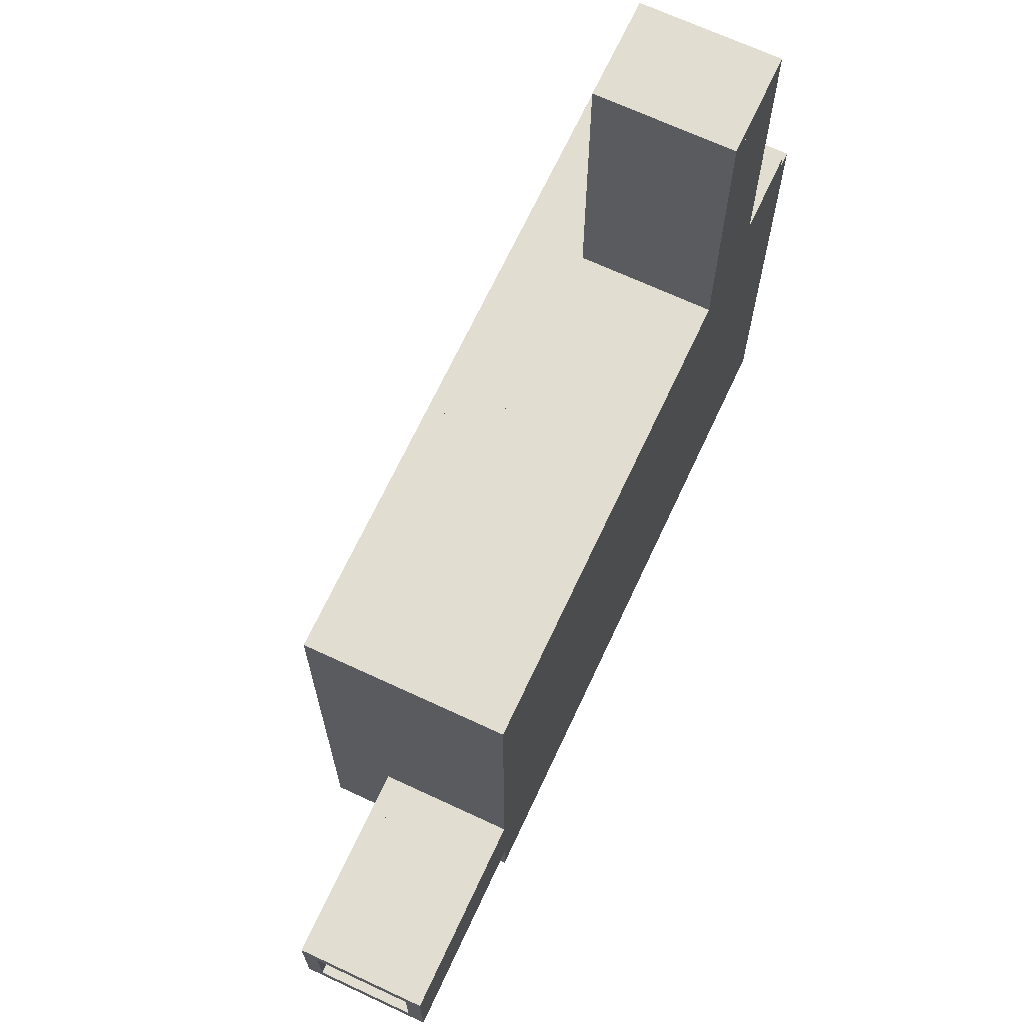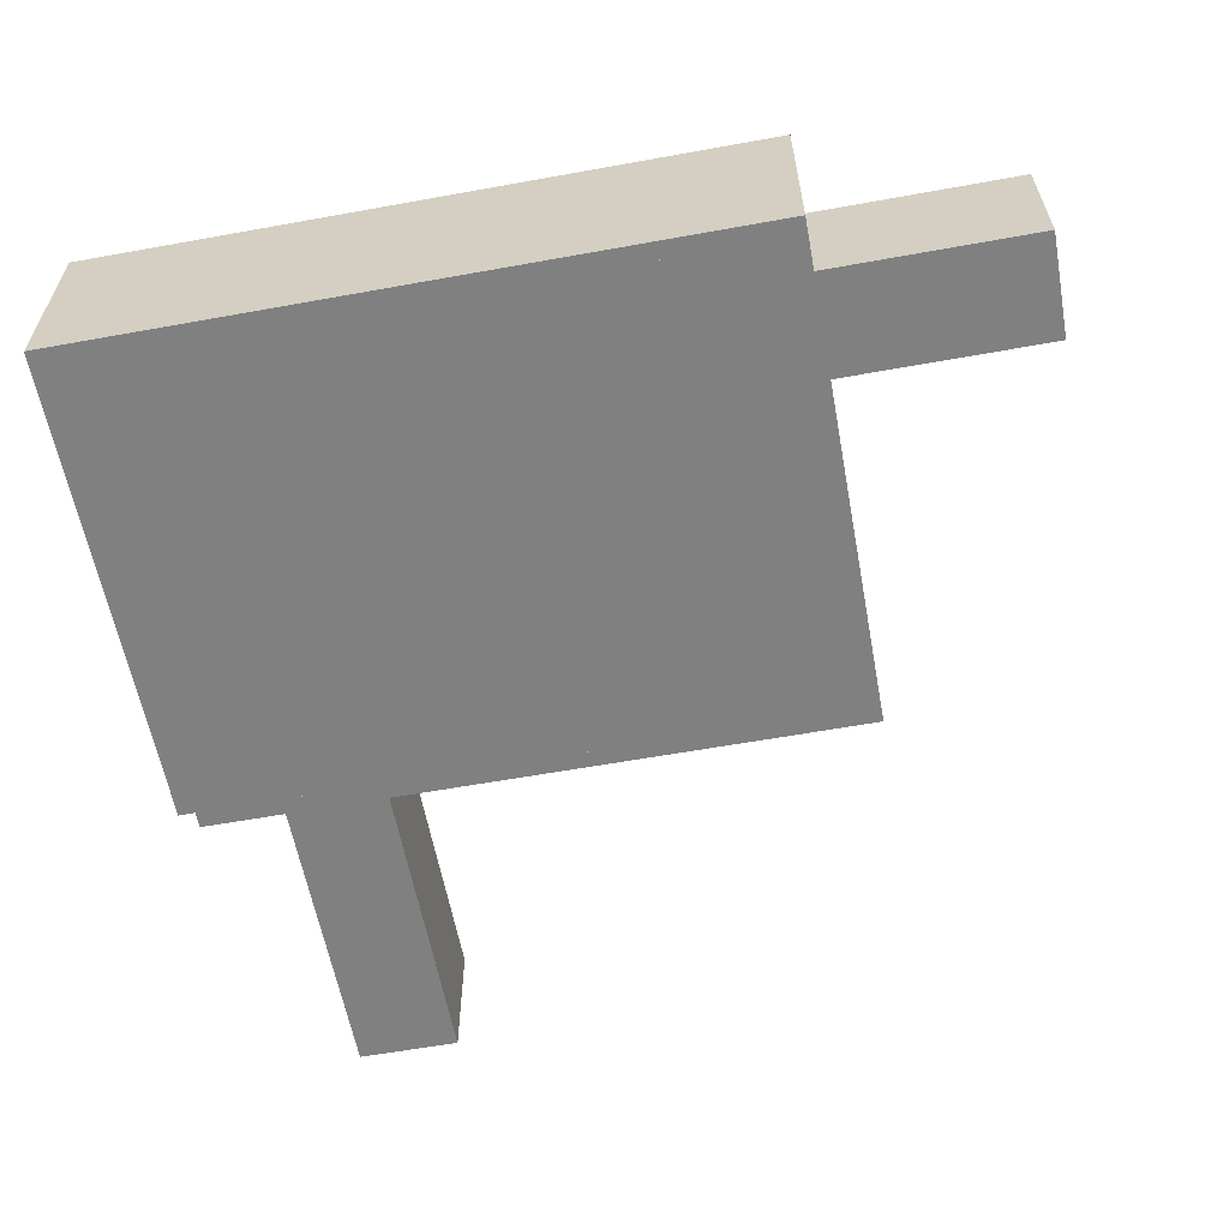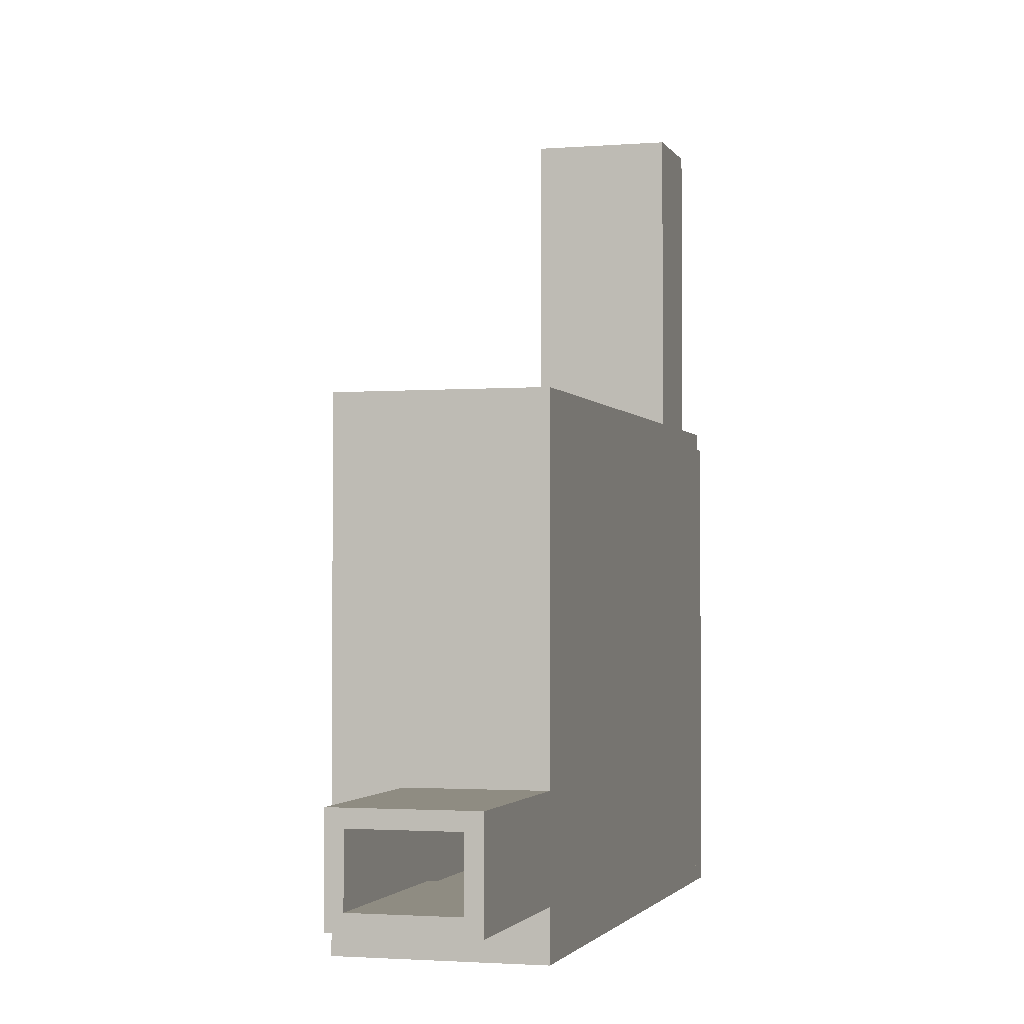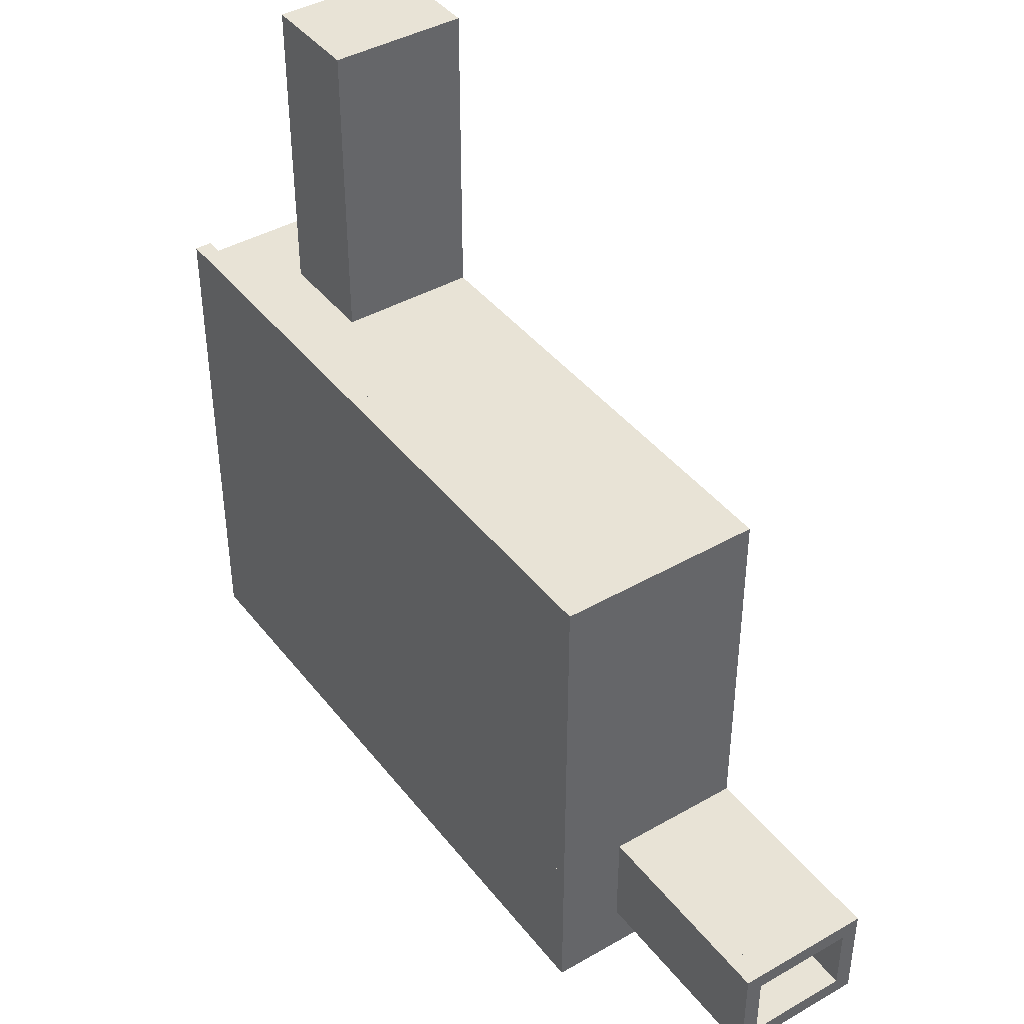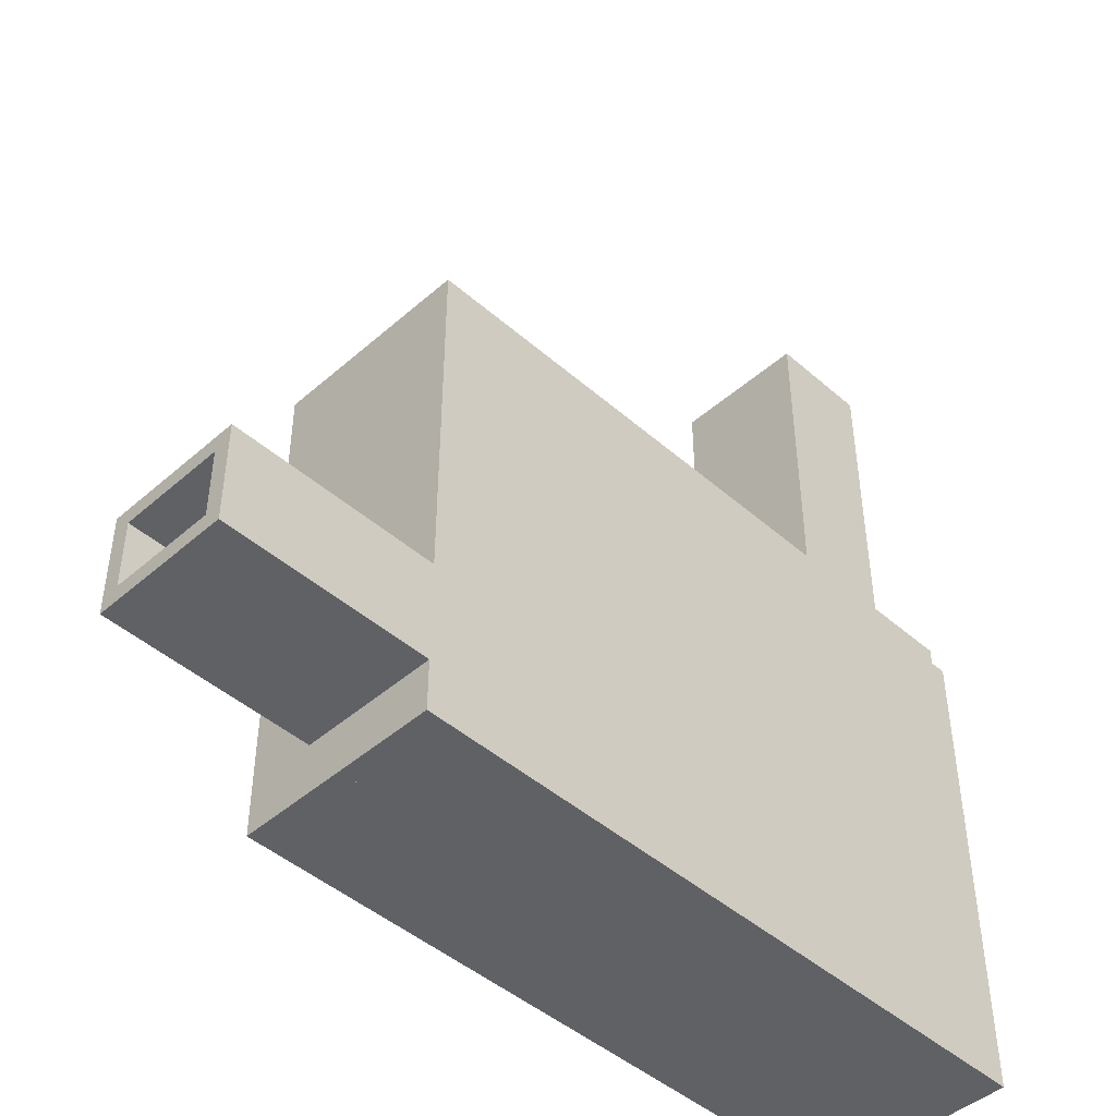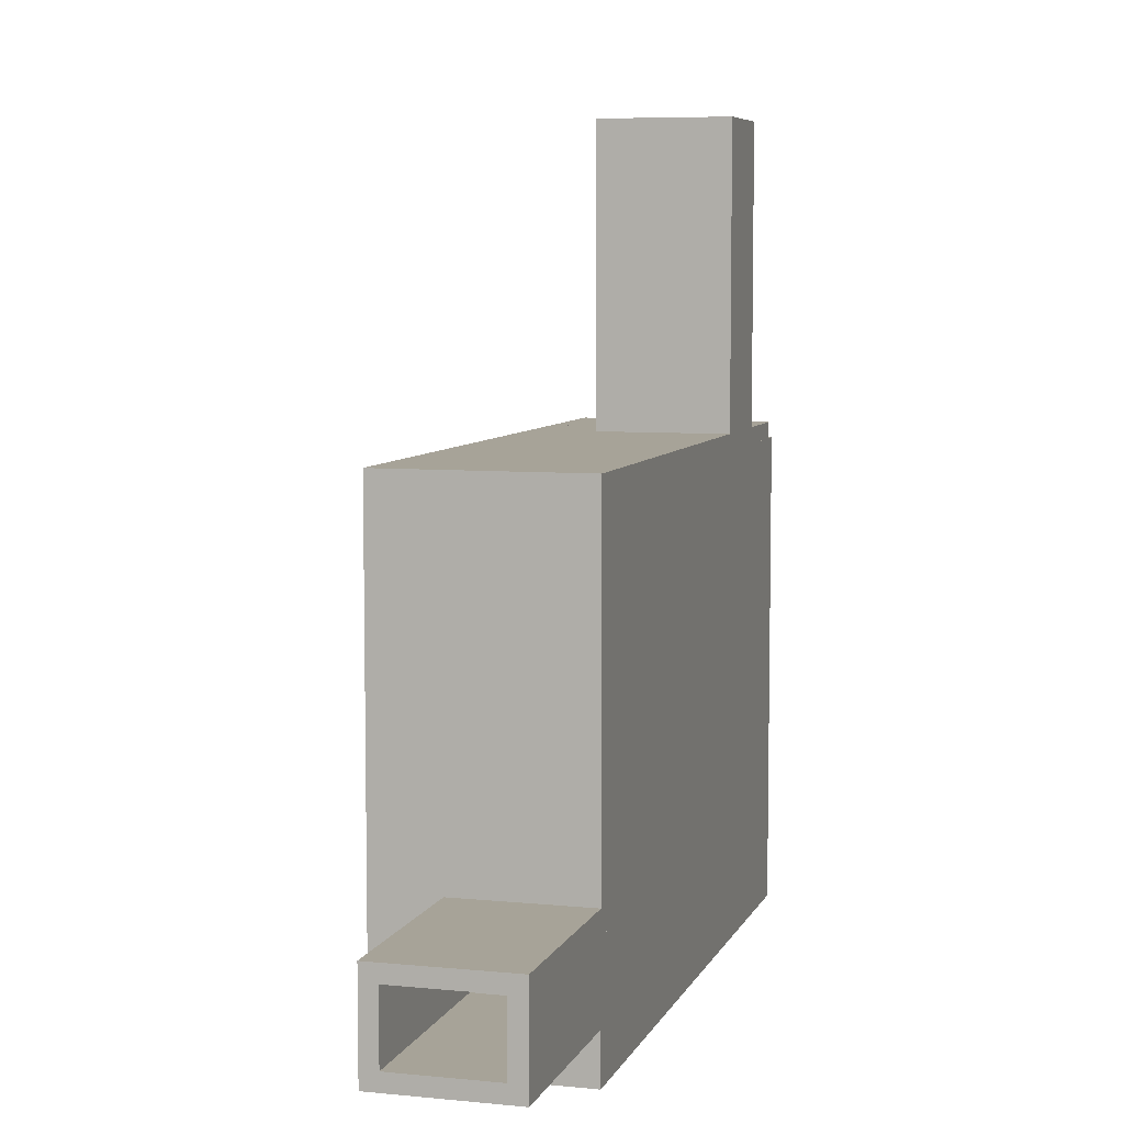
<metadata>
{"format":"obj","ext":"obj","renderer":"f3d","projection":"perspective","resolution":1024,"background":"white","views":[{"elev":68.5,"azim":-65.0,"up":"+Z"},{"elev":-60.0,"azim":-169.5,"up":"+Y"},{"elev":-2.0,"azim":-74.2,"up":"+Z"},{"elev":41.7,"azim":-124.6,"up":"+Z"},{"elev":-45.9,"azim":-45.0,"up":"+Z"},{"elev":6.8,"azim":-73.9,"up":"+Z"}]}
</metadata>
<code>
v -64 -32 -480
v -64 -32 96
v -64 0 96
v -64 0 -480
v 64 0 96
v 64 -32 96
v 64 -32 -480
v 64 0 -480
v 64 -32 -480
v 64 -32 96
v 64 224 96
v 64 224 -480
v 96 224 96
v 96 -32 96
v 96 -32 -480
v 96 224 -480
v -96 -32 -480
v -96 -32 96
v -96 224 96
v -96 224 -480
v -64 224 96
v -64 -32 96
v -64 -32 -480
v -64 224 -480
v -64 192 -480
v -64 192 96
v -64 224 96
v -64 224 -480
v 64 224 96
v 64 192 96
v 64 192 -480
v 64 224 -480
v -960 -32 -1376
v -960 -32 -480
v -960 0 -480
v -960 0 -1376
v 256 0 -480
v 256 -32 -480
v 256 -32 -1376
v 256 0 -1376
v -960 -32 -480
v -960 -32 -448
v -960 224 -448
v -960 224 -480
v -96 224 -448
v -96 -32 -448
v -96 -32 -480
v -96 224 -480
v 256 -32 -1376
v 256 -32 -480
v 256 320 -480
v 256 320 -1376
v 288 320 -480
v 288 -32 -480
v 288 -32 -1376
v 288 320 -1376
v 96 -32 -480
v 96 -32 -448
v 96 224 -448
v 96 224 -480
v 256 224 -448
v 256 -32 -448
v 256 -32 -480
v 256 224 -480
v -960 224 -480
v -960 224 -448
v -960 320 -448
v -960 320 -480
v 256 320 -448
v 256 224 -448
v 256 224 -480
v 256 320 -480
v -96 -32 96
v -96 -32 128
v -96 224 128
v -96 224 96
v 96 224 128
v 96 -32 128
v 96 -32 96
v 96 224 96
v -320 0 -608
v -320 0 -480
v -320 320 -480
v -320 320 -608
v -256 320 -480
v -256 0 -480
v -256 0 -608
v -256 320 -608
v -960 320 -1376
v -960 320 -448
v -960 352 -448
v -960 352 -1376
v 288 352 -448
v 288 320 -448
v 288 320 -1376
v 288 352 -1376
v -576 0 -608
v -576 0 -480
v -576 320 -480
v -576 320 -608
v -512 320 -480
v -512 0 -480
v -512 0 -608
v -512 320 -608
v 64 0 -1120
v 64 0 -1056
v 64 320 -1056
v 64 320 -1120
v 128 320 -1056
v 128 0 -1056
v 128 0 -1120
v 128 320 -1120
v -128 0 -1120
v -128 0 -1056
v -128 320 -1056
v -128 320 -1120
v -64 320 -1056
v -64 0 -1056
v -64 0 -1120
v -64 320 -1120
v -704 0 -1120
v -704 0 -1056
v -704 320 -1056
v -704 320 -1120
v -640 320 -1056
v -640 0 -1056
v -640 0 -1120
v -640 320 -1120
v -512 0 -1120
v -512 0 -1056
v -512 320 -1056
v -512 320 -1120
v -448 320 -1056
v -448 0 -1056
v -448 0 -1120
v -448 320 -1120
v -960 0 -896
v -960 0 -480
v -960 128 -480
v -960 128 -896
v -672 128 -480
v -672 0 -480
v -672 0 -896
v -672 128 -896
v -960 -32 -1408
v -960 -32 -1376
v -960 352 -1376
v -960 352 -1408
v 288 352 -1376
v 288 -32 -1376
v 288 -32 -1408
v 288 352 -1408
v 0 0 -1376
v 0 0 -1312
v 0 256 -1312
v 0 256 -1376
v 192 256 -1312
v 192 0 -1312
v 192 0 -1376
v 192 256 -1376
v -384 0 -1376
v -384 0 -1312
v -384 256 -1312
v -384 256 -1376
v -192 256 -1312
v -192 0 -1312
v -192 0 -1376
v -192 256 -1376
v -736 0 -1376
v -736 0 -1312
v -736 256 -1312
v -736 256 -1376
v -544 256 -1312
v -544 0 -1312
v -544 0 -1376
v -544 256 -1376
v -1376 -32 -1280
v -1376 -32 -1152
v -1376 0 -1152
v -1376 0 -1280
v -960 0 -1152
v -960 -32 -1152
v -960 -32 -1280
v -960 0 -1280
v -1376 -32 -1312
v -1376 -32 -1280
v -1376 192 -1280
v -1376 192 -1312
v -960 192 -1280
v -960 -32 -1280
v -960 -32 -1312
v -960 192 -1312
v -992 -32 -1408
v -992 -32 -1312
v -992 352 -1312
v -992 352 -1408
v -960 352 -1312
v -960 -32 -1312
v -960 -32 -1408
v -960 352 -1408
v -1376 -32 -1152
v -1376 -32 -1120
v -1376 192 -1120
v -1376 192 -1152
v -960 192 -1120
v -960 -32 -1120
v -960 -32 -1152
v -960 192 -1152
v -1376 192 -1312
v -1376 192 -1120
v -1376 224 -1120
v -1376 224 -1312
v -960 224 -1120
v -960 192 -1120
v -960 192 -1312
v -960 224 -1312
v -992 -32 -1120
v -992 -32 -448
v -992 352 -448
v -992 352 -1120
v -960 352 -448
v -960 -32 -448
v -960 -32 -1120
v -960 352 -1120
v -992 224 -1312
v -992 224 -1120
v -992 352 -1120
v -992 352 -1312
v -960 352 -1120
v -960 224 -1120
v -960 224 -1312
v -960 352 -1312
o entity0_brush0
f 1 2 3 4
f 5 3 2 6
f 6 2 1 7
f 8 4 3 5
f 7 1 4 8
f 8 5 6 7
o entity0_brush1
f 9 10 11 12
f 13 11 10 14
f 14 10 9 15
f 16 12 11 13
f 15 9 12 16
f 16 13 14 15
o entity0_brush2
f 17 18 19 20
f 21 19 18 22
f 22 18 17 23
f 24 20 19 21
f 23 17 20 24
f 24 21 22 23
o entity0_brush3
f 25 26 27 28
f 29 27 26 30
f 30 26 25 31
f 32 28 27 29
f 31 25 28 32
f 32 29 30 31
o entity0_brush4
f 33 34 35 36
f 37 35 34 38
f 38 34 33 39
f 40 36 35 37
f 39 33 36 40
f 40 37 38 39
o entity0_brush5
f 41 42 43 44
f 45 43 42 46
f 46 42 41 47
f 48 44 43 45
f 47 41 44 48
f 48 45 46 47
o entity0_brush6
f 49 50 51 52
f 53 51 50 54
f 54 50 49 55
f 56 52 51 53
f 55 49 52 56
f 56 53 54 55
o entity0_brush7
f 57 58 59 60
f 61 59 58 62
f 62 58 57 63
f 64 60 59 61
f 63 57 60 64
f 64 61 62 63
o entity0_brush8
f 65 66 67 68
f 69 67 66 70
f 70 66 65 71
f 72 68 67 69
f 71 65 68 72
f 72 69 70 71
o entity0_brush9
f 73 74 75 76
f 77 75 74 78
f 78 74 73 79
f 80 76 75 77
f 79 73 76 80
f 80 77 78 79
o entity0_brush10
f 81 82 83 84
f 85 83 82 86
f 86 82 81 87
f 88 84 83 85
f 87 81 84 88
f 88 85 86 87
o entity0_brush11
f 89 90 91 92
f 93 91 90 94
f 94 90 89 95
f 96 92 91 93
f 95 89 92 96
f 96 93 94 95
o entity0_brush12
f 97 98 99 100
f 101 99 98 102
f 102 98 97 103
f 104 100 99 101
f 103 97 100 104
f 104 101 102 103
o entity0_brush13
f 105 106 107 108
f 109 107 106 110
f 110 106 105 111
f 112 108 107 109
f 111 105 108 112
f 112 109 110 111
o entity0_brush14
f 113 114 115 116
f 117 115 114 118
f 118 114 113 119
f 120 116 115 117
f 119 113 116 120
f 120 117 118 119
o entity0_brush15
f 121 122 123 124
f 125 123 122 126
f 126 122 121 127
f 128 124 123 125
f 127 121 124 128
f 128 125 126 127
o entity0_brush16
f 129 130 131 132
f 133 131 130 134
f 134 130 129 135
f 136 132 131 133
f 135 129 132 136
f 136 133 134 135
o entity0_brush17
f 137 138 139 140
f 141 139 138 142
f 142 138 137 143
f 144 140 139 141
f 143 137 140 144
f 144 141 142 143
o entity0_brush18
f 145 146 147 148
f 149 147 146 150
f 150 146 145 151
f 152 148 147 149
f 151 145 148 152
f 152 149 150 151
o entity0_brush19
f 153 154 155 156
f 157 155 154 158
f 158 154 153 159
f 160 156 155 157
f 159 153 156 160
f 160 157 158 159
o entity0_brush20
f 161 162 163 164
f 165 163 162 166
f 166 162 161 167
f 168 164 163 165
f 167 161 164 168
f 168 165 166 167
o entity0_brush21
f 169 170 171 172
f 173 171 170 174
f 174 170 169 175
f 176 172 171 173
f 175 169 172 176
f 176 173 174 175
o entity0_brush22
f 177 178 179 180
f 181 179 178 182
f 182 178 177 183
f 184 180 179 181
f 183 177 180 184
f 184 181 182 183
o entity0_brush23
f 185 186 187 188
f 189 187 186 190
f 190 186 185 191
f 192 188 187 189
f 191 185 188 192
f 192 189 190 191
o entity0_brush24
f 193 194 195 196
f 197 195 194 198
f 198 194 193 199
f 200 196 195 197
f 199 193 196 200
f 200 197 198 199
o entity0_brush25
f 201 202 203 204
f 205 203 202 206
f 206 202 201 207
f 208 204 203 205
f 207 201 204 208
f 208 205 206 207
o entity0_brush26
f 209 210 211 212
f 213 211 210 214
f 214 210 209 215
f 216 212 211 213
f 215 209 212 216
f 216 213 214 215
o entity0_brush27
f 217 218 219 220
f 221 219 218 222
f 222 218 217 223
f 224 220 219 221
f 223 217 220 224
f 224 221 222 223
o entity0_brush28
f 225 226 227 228
f 229 227 226 230
f 230 226 225 231
f 232 228 227 229
f 231 225 228 232
f 232 229 230 231

</code>
